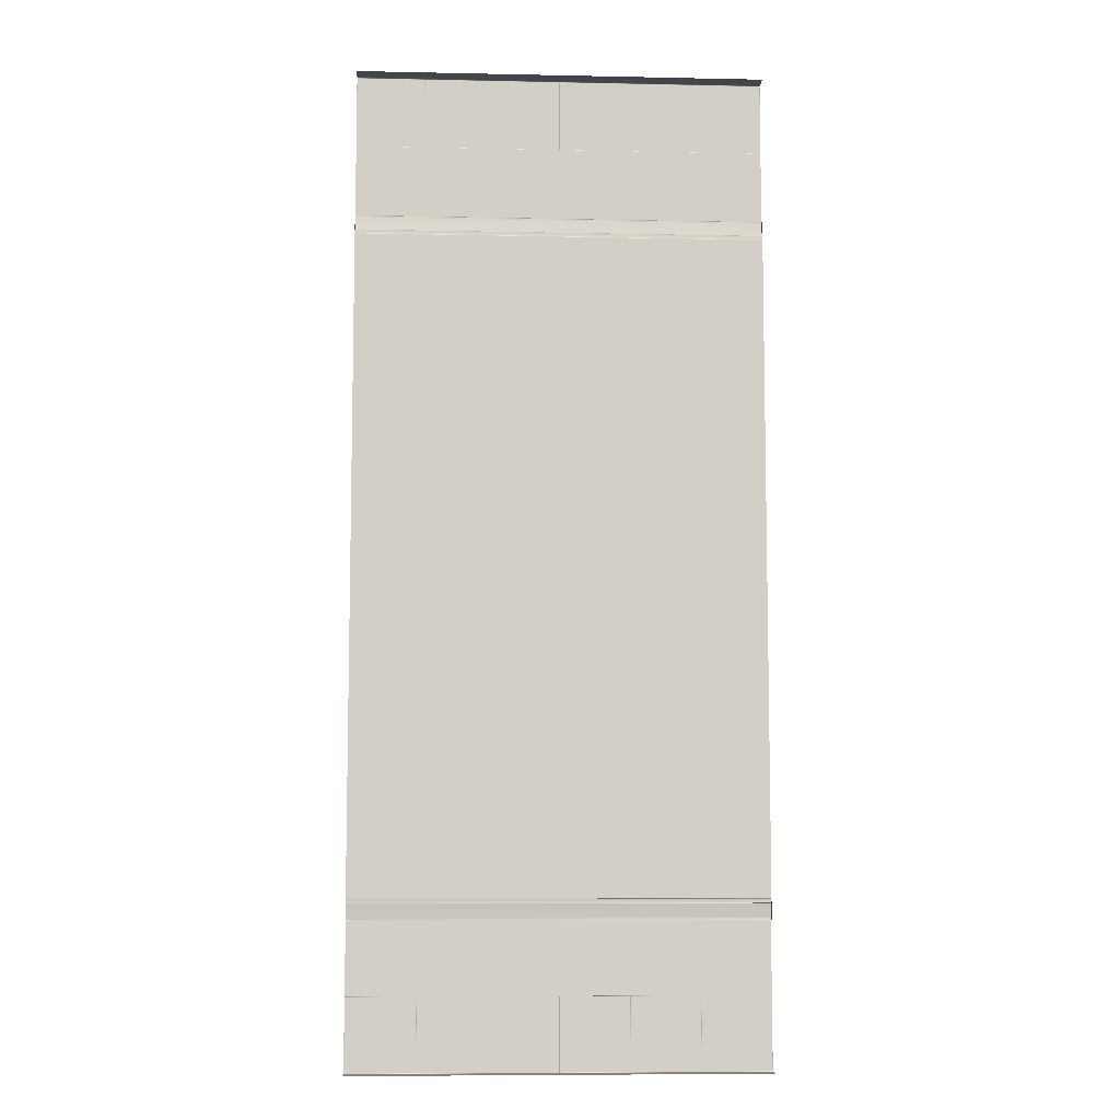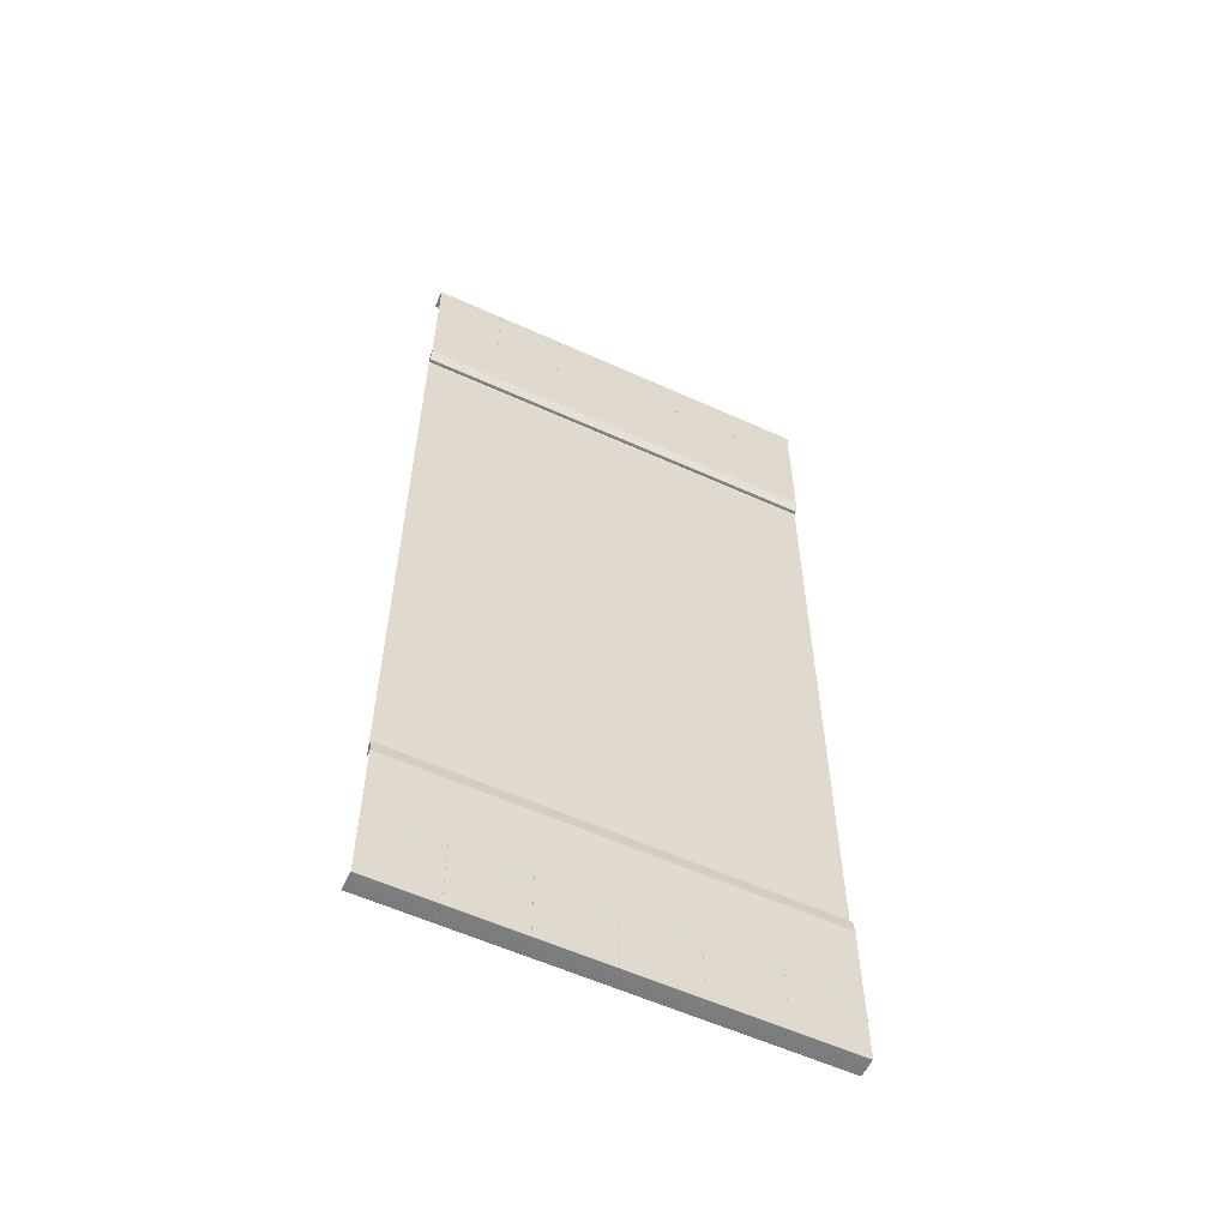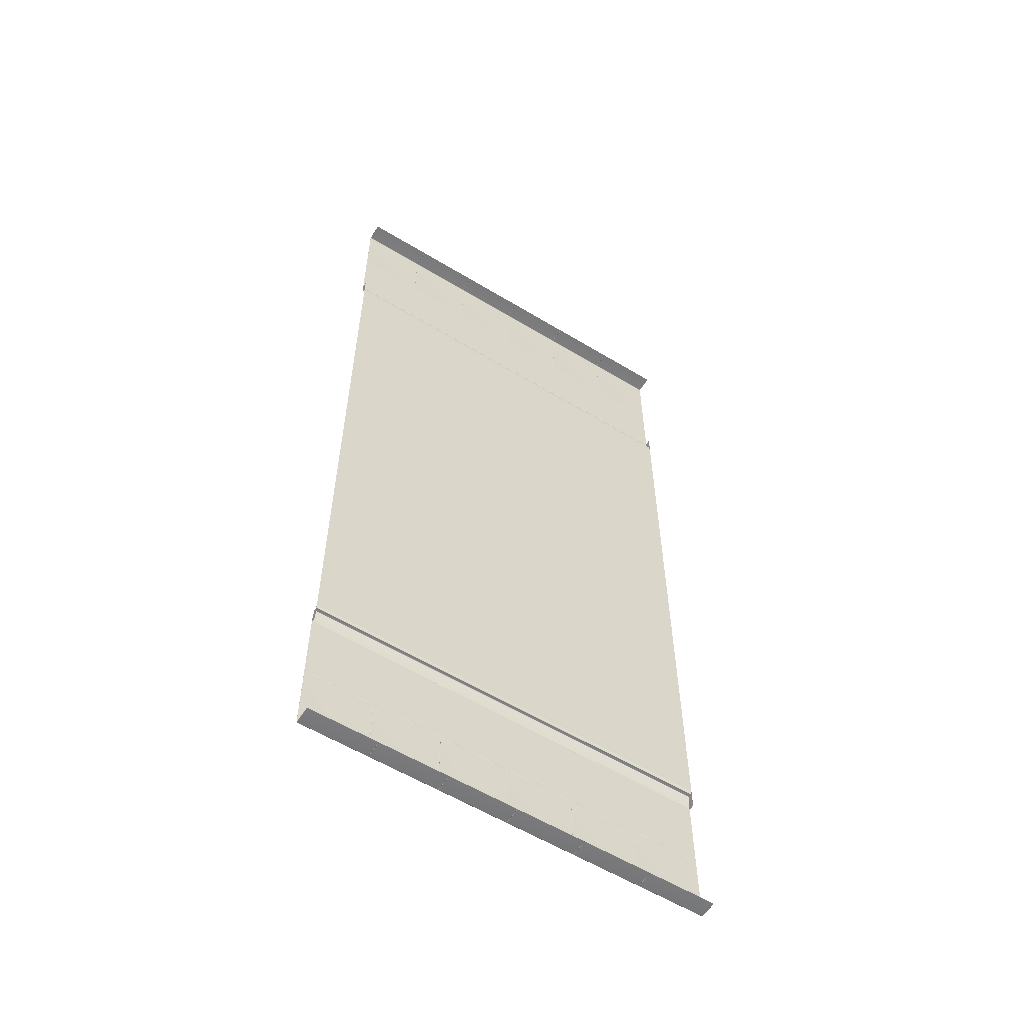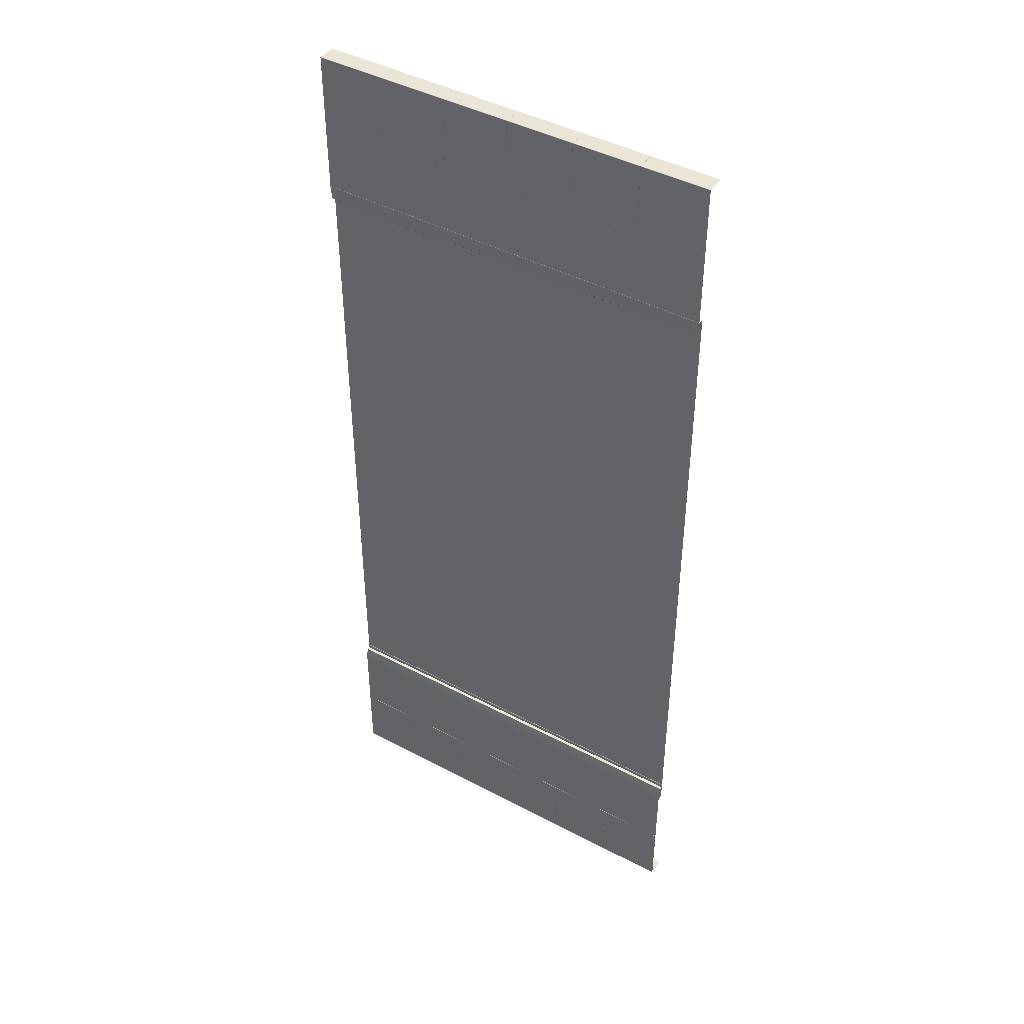
<metadata>
{"format":"obj","ext":"obj","renderer":"f3d","projection":"perspective","resolution":1024,"background":"white","views":[{"elev":-7.9,"azim":-3.3,"up":"+Z"},{"elev":-58.3,"azim":154.9,"up":"+Z"},{"elev":-58.1,"azim":-32.1,"up":"+Z"},{"elev":43.9,"azim":-148.1,"up":"+Z"}]}
</metadata>
<code>
g default
v 500 14.27 -1200
v 333.3 14.27 -1200
v 499.3 13.57 -1201
v 334 13.57 -1201
v 166.7 14.27 -1200
v 0 14.27 -1200
v 166 13.57 -1201
v 0.6656 13.57 -1201
v 332.7 13.57 -1201
v 167.3 13.57 -1201
v 833.3 14.27 -1200
v 666.7 14.27 -1200
v 832.7 13.57 -1201
v 667.3 13.57 -1201
v 1000 14.27 -1200
v 999.3 13.57 -1201
v 834 13.57 -1201
v 666 13.57 -1201
v 500.7 13.57 -1201
v 0 -29.48 -1200
v 0.6656 -29.83 -1201
v 166 -29.83 -1201
v 166.7 -29.48 -1200
v 167.3 -29.83 -1201
v 332.7 -29.83 -1201
v 333.3 -29.48 -1200
v 334 -29.83 -1201
v 499.3 -29.83 -1201
v 500 -29.48 -1200
v 500.7 -29.83 -1201
v 666 -29.83 -1201
v 666.7 -29.48 -1200
v 667.3 -29.83 -1201
v 832.7 -29.83 -1201
v 833.3 -29.48 -1200
v 834 -29.83 -1201
v 999.3 -29.83 -1201
v 1000 -29.48 -1200
v 500 14.27 1025
v 666.7 14.27 1025
v 833.3 14.27 1025
v 1000 14.27 1025
v 666.7 14.27 1200
v 833.3 14.27 1200
v 667.3 15 1026
v 667.3 15 1199
v 832.7 15 1199
v 832.7 15 1026
v 500 14.27 1200
v 500.7 15 1026
v 500.7 15 1199
v 666 15 1199
v 666 15 1026
v 1000 14.27 1200
v 834 15 1026
v 834 15 1199
v 999.3 15 1199
v 999.3 15 1026
v 500 14.27 850
v 1000 14.27 850
v -0 14.27 1025
v 166.7 14.27 1025
v 333.3 14.27 1025
v 166.7 14.27 1200
v 333.3 14.27 1200
v 167.3 15 1026
v 167.3 15 1199
v 332.7 15 1199
v 332.7 15 1026
v -0 14.27 1200
v 0.6655 15 1026
v 0.6655 15 1199
v 166 15 1199
v 166 15 1026
v 334 15 1026
v 334 15 1199
v 499.3 15 1199
v 499.3 15 1026
v -0 14.27 850
v 500 14.27 -1025
v 333.3 14.27 -1025
v 166.7 14.27 -1025
v 0 14.27 -1025
v 332.7 15 -1026
v 332.7 15 -1199
v 167.3 15 -1199
v 167.3 15 -1026
v 499.3 15 -1026
v 499.3 15 -1199
v 334 15 -1199
v 334 15 -1026
v 166 15 -1026
v 166 15 -1199
v 0.6655 15 -1199
v 0.6655 15 -1026
v 500 14.27 -850
v 0 14.27 -850
v 1000 14.27 -1025
v 833.3 14.27 -1025
v 666.7 14.27 -1025
v 832.7 15 -1026
v 832.7 15 -1199
v 667.3 15 -1199
v 667.3 15 -1026
v 999.3 15 -1026
v 999.3 15 -1199
v 834 15 -1199
v 834 15 -1026
v 666 15 -1026
v 666 15 -1199
v 500.7 15 -1199
v 500.7 15 -1026
v 1000 14.27 -850
v -0 0 800
v -0 1.544 801.5
v 500 1.544 801.5
v 500 0 800
v -0 9.662 811.4
v 500 9.662 811.4
v -0 1.279 810.7
v 500 1.279 810.7
v -0 8.977 810.6
v 500 8.977 810.6
v -0 1.547 809.8
v 500 1.547 809.8
v -0 14.96 845.7
v 500 14.96 845.7
v -0 14.74 847.4
v 500 14.74 847.4
v -0 14.73 849.3
v 500 14.73 849.3
v -0 14.25 846.6
v 500 14.25 846.6
v -0 0 850
v 1000 1.544 801.5
v 1000 0 800
v 1000 9.662 811.4
v 1000 1.279 810.7
v 1000 8.977 810.6
v 1000 1.547 809.8
v 1000 14.96 845.7
v 1000 14.74 847.4
v 1000 14.73 849.3
v 1000 14.25 846.6
v 1000 0 850
v 1000 0 -800
v 1000 1.544 -801.5
v 500 1.544 -801.5
v 500 0 -800
v 1000 9.662 -811.4
v 500 9.662 -811.4
v 1000 1.279 -810.7
v 500 1.279 -810.7
v 1000 8.977 -810.6
v 500 8.977 -810.6
v 1000 1.547 -809.8
v 500 1.547 -809.8
v 1000 14.96 -845.7
v 500 14.96 -845.7
v 1000 14.74 -847.4
v 500 14.74 -847.4
v 1000 14.73 -849.3
v 500 14.73 -849.3
v 1000 14.25 -846.6
v 500 14.25 -846.6
v 1000 0 -850
v 0 1.544 -801.5
v 0 0 -800
v 0 9.662 -811.4
v 0 1.279 -810.7
v 0 8.977 -810.6
v 0 1.547 -809.8
v 0 14.96 -845.7
v 0 14.74 -847.4
v 0 14.73 -849.3
v 0 14.25 -846.6
v 0 0 -850
v 1000 0.5953 12.99
v 1000 0.5953 2.88
v -0 0.5953 12.99
v -0 0.5953 2.88
v 1000 0.5953 -2.88
v 1000 0.5953 -12.99
v 0 0.5953 -2.88
v 0 0.5953 -12.99
v 938.5 0.5953 405.1
v 938.5 0.5953 394.9
v 761.5 0.5953 405.1
v 761.5 0.5953 394.9
v 588.5 0.5953 405.1
v 588.5 0.5953 394.9
v 411.5 0.5953 405.1
v 411.5 0.5953 394.9
v 288.5 0.5953 405.1
v 288.5 0.5953 394.9
v 111.5 0.5953 405.1
v 111.5 0.5953 394.9
v 288.5 0.5953 -394.9
v 288.5 0.5953 -405.1
v 111.5 0.5953 -394.9
v 111.5 0.5953 -405.1
v 588.5 0.5953 -394.9
v 588.5 0.5953 -405.1
v 411.5 0.5953 -394.9
v 411.5 0.5953 -405.1
v 938.5 0.5953 -394.9
v 938.5 0.5953 -405.1
v 761.5 0.5953 -394.9
v 761.5 0.5953 -405.1
v 1000 0 0
v 1000 0 -400
v 0 0 0
v 0 0 -400
v 500 0 0
v 500 0 -400
v 1000 0 400
v -0 0 400
v 500 0 400
v 1000 0.5953 770.6
v 1000 0.5953 760.5
v -0 0.5953 770.6
v -0 0.5953 760.5
v 1000 0.5953 -760.5
v 1000 0.5953 -770.6
v 0 0.5953 -760.5
v 0 0.5953 -770.6
v 833.3 0.5953 -770.6
v 666.7 0.5953 -770.6
v 500 0.5953 -770.6
v 333.3 0.5953 -770.6
v 166.7 0.5953 -770.6
v 833.3 0.5953 -760.5
v 666.7 0.5953 -760.5
v 500 0.5953 -760.5
v 333.3 0.5953 -760.5
v 166.7 0.5953 -760.5
v 833.3 0.5953 -12.99
v 666.7 0.5953 -12.99
v 500 0.5953 -12.99
v 333.3 0.5953 -12.99
v 166.7 0.5953 -12.99
v 833.3 0.5953 -2.88
v 666.7 0.5953 -2.88
v 500 0.5953 -2.88
v 333.3 0.5953 -2.88
v 166.7 0.5953 -2.88
v 833.3 0.5953 2.88
v 666.7 0.5953 2.88
v 500 0.5953 2.88
v 333.3 0.5953 2.88
v 166.7 0.5953 2.88
v 833.3 0.5953 12.99
v 666.7 0.5953 12.99
v 500 0.5953 12.99
v 333.3 0.5953 12.99
v 166.7 0.5953 12.99
v 833.3 0.5953 760.5
v 666.7 0.5953 760.5
v 500 0.5953 760.5
v 333.3 0.5953 760.5
v 166.7 0.5953 760.5
v 833.3 0.5953 770.6
v 666.7 0.5953 770.6
v 500 0.5953 770.6
v 333.3 0.5953 770.6
v 166.7 0.5953 770.6
v 333.3 0 800
v 166.7 0 800
v 333.3 0 400
v 166.7 0 400
v 333.3 0 -800
v 166.7 0 -800
v 333.3 0 -400
v 166.7 0 -400
v 333.3 0 0
v 166.7 0 0
v 833.3 0 800
v 666.7 0 800
v 833.3 0 400
v 666.7 0 400
v 833.3 0 -800
v 666.7 0 -800
v 833.3 0 -400
v 666.7 0 -400
v 833.3 0 0
v 666.7 0 0
v 166.7 14.25 846.6
v 333.3 14.25 846.6
v 166.7 14.73 849.3
v 333.3 14.73 849.3
v 166.7 14.74 847.4
v 333.3 14.74 847.4
v 166.7 14.96 845.7
v 333.3 14.96 845.7
v 166.7 1.547 809.8
v 333.3 1.547 809.8
v 166.7 8.977 810.6
v 333.3 8.977 810.6
v 166.7 1.279 810.7
v 333.3 1.279 810.7
v 166.7 9.662 811.4
v 333.3 9.662 811.4
v 166.7 14.27 850
v 333.3 14.27 850
v 166.7 1.544 801.5
v 333.3 1.544 801.5
v 666.7 14.25 846.6
v 833.3 14.25 846.6
v 666.7 14.73 849.3
v 833.3 14.73 849.3
v 666.7 14.74 847.4
v 833.3 14.74 847.4
v 666.7 14.96 845.7
v 833.3 14.96 845.7
v 666.7 1.547 809.8
v 833.3 1.547 809.8
v 666.7 8.977 810.6
v 833.3 8.977 810.6
v 666.7 1.279 810.7
v 833.3 1.279 810.7
v 666.7 9.662 811.4
v 833.3 9.662 811.4
v 666.7 14.27 850
v 833.3 14.27 850
v 666.7 1.544 801.5
v 833.3 1.544 801.5
v 833.3 14.25 -846.6
v 666.7 14.25 -846.6
v 833.3 14.73 -849.3
v 666.7 14.73 -849.3
v 833.3 14.74 -847.4
v 666.7 14.74 -847.4
v 833.3 14.96 -845.7
v 666.7 14.96 -845.7
v 833.3 1.547 -809.8
v 666.7 1.547 -809.8
v 833.3 8.977 -810.6
v 666.7 8.977 -810.6
v 833.3 1.279 -810.7
v 666.7 1.279 -810.7
v 833.3 9.662 -811.4
v 666.7 9.662 -811.4
v 833.3 14.27 -850
v 666.7 14.27 -850
v 833.3 1.544 -801.5
v 666.7 1.544 -801.5
v 333.3 14.25 -846.6
v 166.7 14.25 -846.6
v 333.3 14.73 -849.3
v 166.7 14.73 -849.3
v 333.3 14.74 -847.4
v 166.7 14.74 -847.4
v 333.3 14.96 -845.7
v 166.7 14.96 -845.7
v 333.3 1.547 -809.8
v 166.7 1.547 -809.8
v 333.3 8.977 -810.6
v 166.7 8.977 -810.6
v 333.3 1.279 -810.7
v 166.7 1.279 -810.7
v 333.3 9.662 -811.4
v 166.7 9.662 -811.4
v 333.3 14.27 -850
v 166.7 14.27 -850
v 333.3 1.544 -801.5
v 166.7 1.544 -801.5
v 500.7 13.57 1201
v 666 13.57 1201
v 834 13.57 1201
v 999.3 13.57 1201
v 667.3 13.57 1201
v 832.7 13.57 1201
v 167.3 13.57 1201
v 332.7 13.57 1201
v 0.6656 13.57 1201
v 166 13.57 1201
v 334 13.57 1201
v 499.3 13.57 1201
v 1000 -29.48 1200
v 999.3 -29.83 1201
v 834 -29.83 1201
v 833.3 -29.48 1200
v 832.7 -29.83 1201
v 667.3 -29.83 1201
v 666.7 -29.48 1200
v 666 -29.83 1201
v 500.7 -29.83 1201
v 500 -29.48 1200
v 499.3 -29.83 1201
v 334 -29.83 1201
v 333.3 -29.48 1200
v 332.7 -29.83 1201
v 167.3 -29.83 1201
v 166.7 -29.48 1200
v 166 -29.83 1201
v 0.6656 -29.83 1201
v 0 -29.48 1200
g Road_4L_VarA_LOD0 Road_4L_VarA
f 4 2 1 3
f 8 6 5 7
f 10 5 2 9
f 14 12 11 13
f 17 11 15 16
f 19 1 12 18
f 20 6 8 21
f 22 21 8 7
f 7 5 23 22
f 24 23 5 10
f 25 24 10 9
f 9 2 26 25
f 27 26 2 4
f 28 27 4 3
f 3 1 29 28
f 30 29 1 19
f 31 30 19 18
f 18 12 32 31
f 33 32 12 14
f 34 33 14 13
f 13 11 35 34
f 36 35 11 17
f 37 36 17 16
f 16 15 38 37
f 45 40 43 46
f 43 44 47 46
f 44 41 48 47
f 48 41 40 45
f 46 47 48 45
f 50 39 49 51
f 49 43 52 51
f 43 40 53 52
f 53 40 39 50
f 51 52 53 50
f 55 41 44 56
f 44 54 57 56
f 54 42 58 57
f 58 42 41 55
f 56 57 58 55
f 59 39 40 323
f 66 62 64 67
f 64 65 68 67
f 65 63 69 68
f 69 63 62 66
f 67 68 69 66
f 71 61 70 72
f 70 64 73 72
f 64 62 74 73
f 74 62 61 71
f 72 73 74 71
f 75 63 65 76
f 65 49 77 76
f 49 39 78 77
f 78 39 63 75
f 76 77 78 75
f 79 61 62 303
f 84 81 2 85
f 2 5 86 85
f 5 82 87 86
f 87 82 81 84
f 85 86 87 84
f 88 80 1 89
f 1 2 90 89
f 2 81 91 90
f 91 81 80 88
f 89 90 91 88
f 92 82 5 93
f 5 6 94 93
f 6 83 95 94
f 95 83 82 92
f 93 94 95 92
f 96 80 81 363
f 101 99 11 102
f 11 12 103 102
f 12 100 104 103
f 104 100 99 101
f 102 103 104 101
f 105 98 15 106
f 15 11 107 106
f 11 99 108 107
f 108 99 98 105
f 106 107 108 105
f 109 100 12 110
f 12 1 111 110
f 1 80 112 111
f 112 80 100 109
f 110 111 112 109
f 113 98 99 343
f 115 124 295 305
f 305 268 114 115
f 293 301 118 126
f 297 299 120 122
f 301 297 122 118
f 124 120 299 295
f 287 293 126 132
f 289 291 128 130
f 303 289 130 79
f 291 287 132 128
f 126 118 134
f 115 114 120
f 122 120 134
f 114 134 120
f 120 124 115
f 118 122 134
f 132 126 134
f 130 128 134
f 79 130 134
f 128 132 134
f 116 125 315 325
f 325 278 117 116
f 313 321 119 127
f 317 319 121 123
f 321 317 123 119
f 125 121 319 315
f 307 313 127 133
f 309 311 129 131
f 323 309 131 59
f 311 307 133 129
f 145 136 138
f 139 145 138
f 138 136 135
f 135 140 138
f 137 141 145
f 139 137 145
f 141 144 145
f 142 143 145
f 143 60 145
f 144 142 145
f 147 156 335 345
f 345 281 146 147
f 333 341 150 158
f 337 339 152 154
f 341 337 154 150
f 156 152 339 335
f 327 333 158 164
f 329 331 160 162
f 343 329 162 113
f 331 327 164 160
f 158 150 166
f 147 146 152
f 154 152 166
f 146 166 152
f 152 156 147
f 150 154 166
f 164 158 166
f 162 160 166
f 113 162 166
f 160 164 166
f 148 157 355 365
f 365 271 149 148
f 353 361 151 159
f 357 359 153 155
f 361 357 155 151
f 157 153 359 355
f 347 353 159 165
f 349 351 161 163
f 363 349 163 96
f 351 347 165 161
f 177 168 170
f 171 177 170
f 170 168 167
f 167 172 170
f 169 173 177
f 171 169 177
f 173 176 177
f 174 175 177
f 175 97 177
f 176 174 177
f 178 179 247 252
f 182 183 237 242
f 186 187 189 188
f 190 191 193 192
f 194 195 197 196
f 198 199 201 200
f 202 203 205 204
f 206 207 209 208
f 214 215 273 275
f 210 211 283 285
f 215 149 271 273
f 211 146 281 283
f 218 214 275 269
f 216 210 285 279
f 117 218 269 267
f 136 216 279 277
f 219 220 257 262
f 223 224 227 232
f 236 231 226 225
f 235 230 231 236
f 234 229 230 235
f 233 228 229 234
f 232 227 228 233
f 246 241 185 184
f 245 240 241 246
f 244 239 240 245
f 243 238 239 244
f 242 237 238 243
f 256 251 181 180
f 255 250 251 256
f 254 249 250 255
f 253 248 249 254
f 252 247 248 253
f 266 261 222 221
f 265 260 261 266
f 264 259 260 265
f 263 258 259 264
f 262 257 258 263
f 268 270 217 114
f 267 269 270 268
f 270 276 212 217
f 269 275 276 270
f 274 272 168 213
f 273 271 272 274
f 276 274 213 212
f 275 273 274 276
f 278 280 218 117
f 277 279 280 278
f 280 286 214 218
f 279 285 286 280
f 284 282 149 215
f 283 281 282 284
f 286 284 215 214
f 285 283 284 286
f 133 288 292 129
f 292 288 287 291
f 131 290 304 59
f 304 290 289 303
f 129 292 290 131
f 290 292 291 289
f 127 294 288 133
f 288 294 293 287
f 296 300 121 125
f 295 299 300 296
f 123 298 302 119
f 302 298 297 301
f 121 300 298 123
f 298 300 299 297
f 119 302 294 127
f 294 302 301 293
f 117 267 306 116
f 306 267 268 305
f 306 296 125 116
f 305 295 296 306
f 144 308 312 142
f 312 308 307 311
f 143 310 324 60
f 324 310 309 323
f 142 312 310 143
f 310 312 311 309
f 141 314 308 144
f 308 314 313 307
f 316 320 138 140
f 315 319 320 316
f 139 318 322 137
f 322 318 317 321
f 138 320 318 139
f 318 320 319 317
f 137 322 314 141
f 314 322 321 313
f 136 277 326 135
f 326 277 278 325
f 326 316 140 135
f 325 315 316 326
f 165 328 332 161
f 332 328 327 331
f 163 330 344 96
f 344 330 329 343
f 161 332 330 163
f 330 332 331 329
f 159 334 328 165
f 328 334 333 327
f 336 340 153 157
f 335 339 340 336
f 155 338 342 151
f 342 338 337 341
f 153 340 338 155
f 338 340 339 337
f 151 342 334 159
f 334 342 341 333
f 149 282 346 148
f 346 282 281 345
f 346 336 157 148
f 345 335 336 346
f 176 348 352 174
f 352 348 347 351
f 175 350 364 97
f 364 350 349 363
f 174 352 350 175
f 350 352 351 349
f 173 354 348 176
f 348 354 353 347
f 356 360 170 172
f 355 359 360 356
f 171 358 362 169
f 362 358 357 361
f 170 360 358 171
f 358 360 359 357
f 169 362 354 173
f 354 362 361 353
f 168 272 366 167
f 366 272 271 365
f 366 356 172 167
f 365 355 356 366
f 344 100 80 96
f 343 99 100 344
f 364 82 83 97
f 363 81 82 364
f 304 63 39 59
f 303 62 63 304
f 324 41 42 60
f 323 40 41 324
f 368 43 49 367
f 370 54 44 369
f 372 44 43 371
f 374 65 64 373
f 376 64 70 375
f 378 49 65 377
f 379 54 370 380
f 381 380 370 369
f 369 44 382 381
f 383 382 44 372
f 384 383 372 371
f 371 43 385 384
f 386 385 43 368
f 387 386 368 367
f 367 49 388 387
f 389 388 49 378
f 390 389 378 377
f 377 65 391 390
f 392 391 65 374
f 393 392 374 373
f 373 64 394 393
f 395 394 64 376
f 396 395 376 375
f 375 70 397 396

</code>
